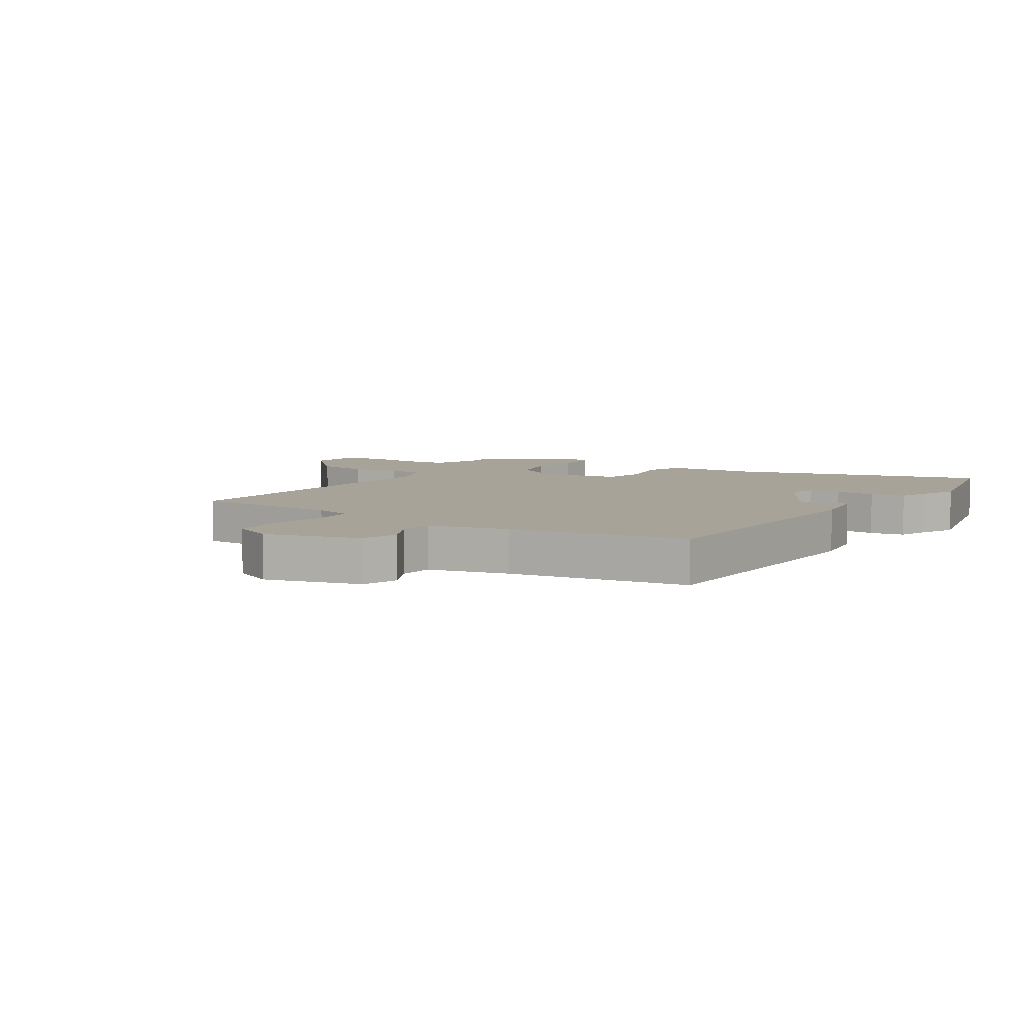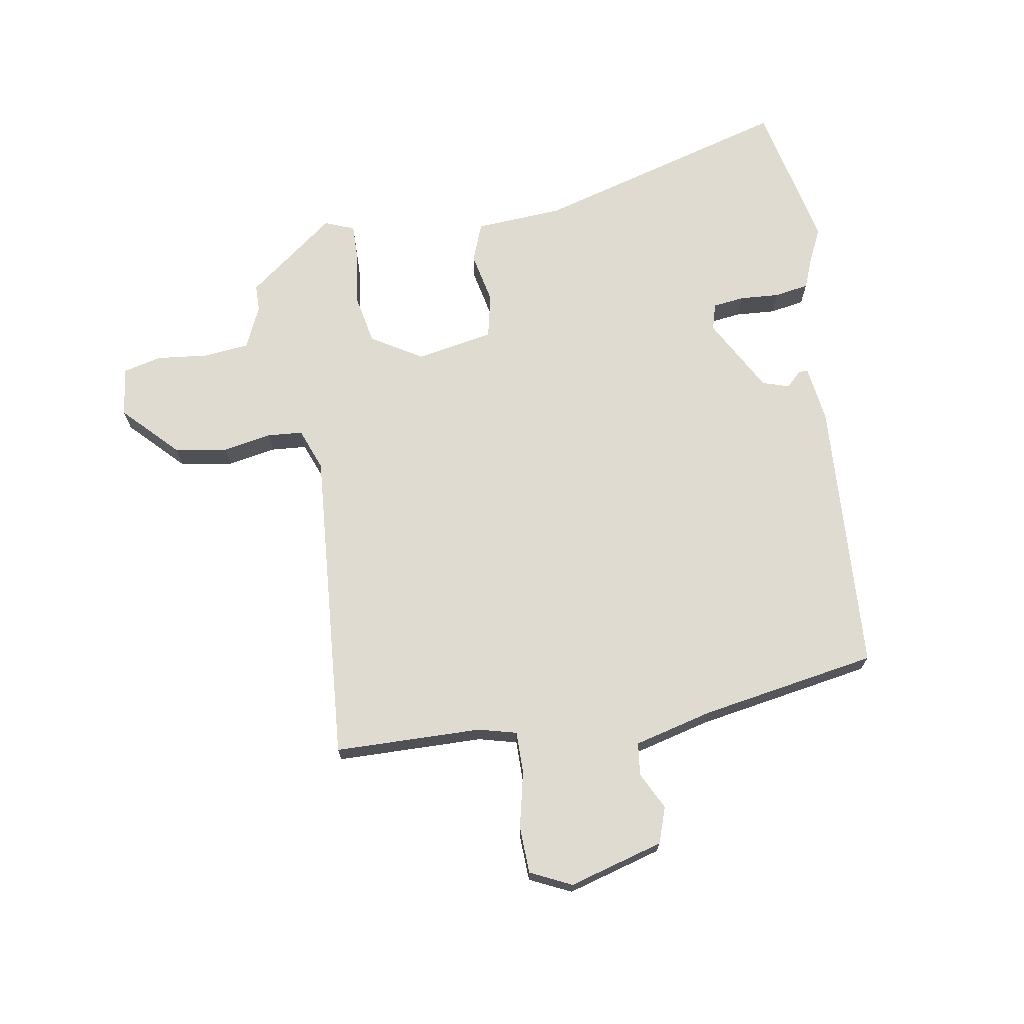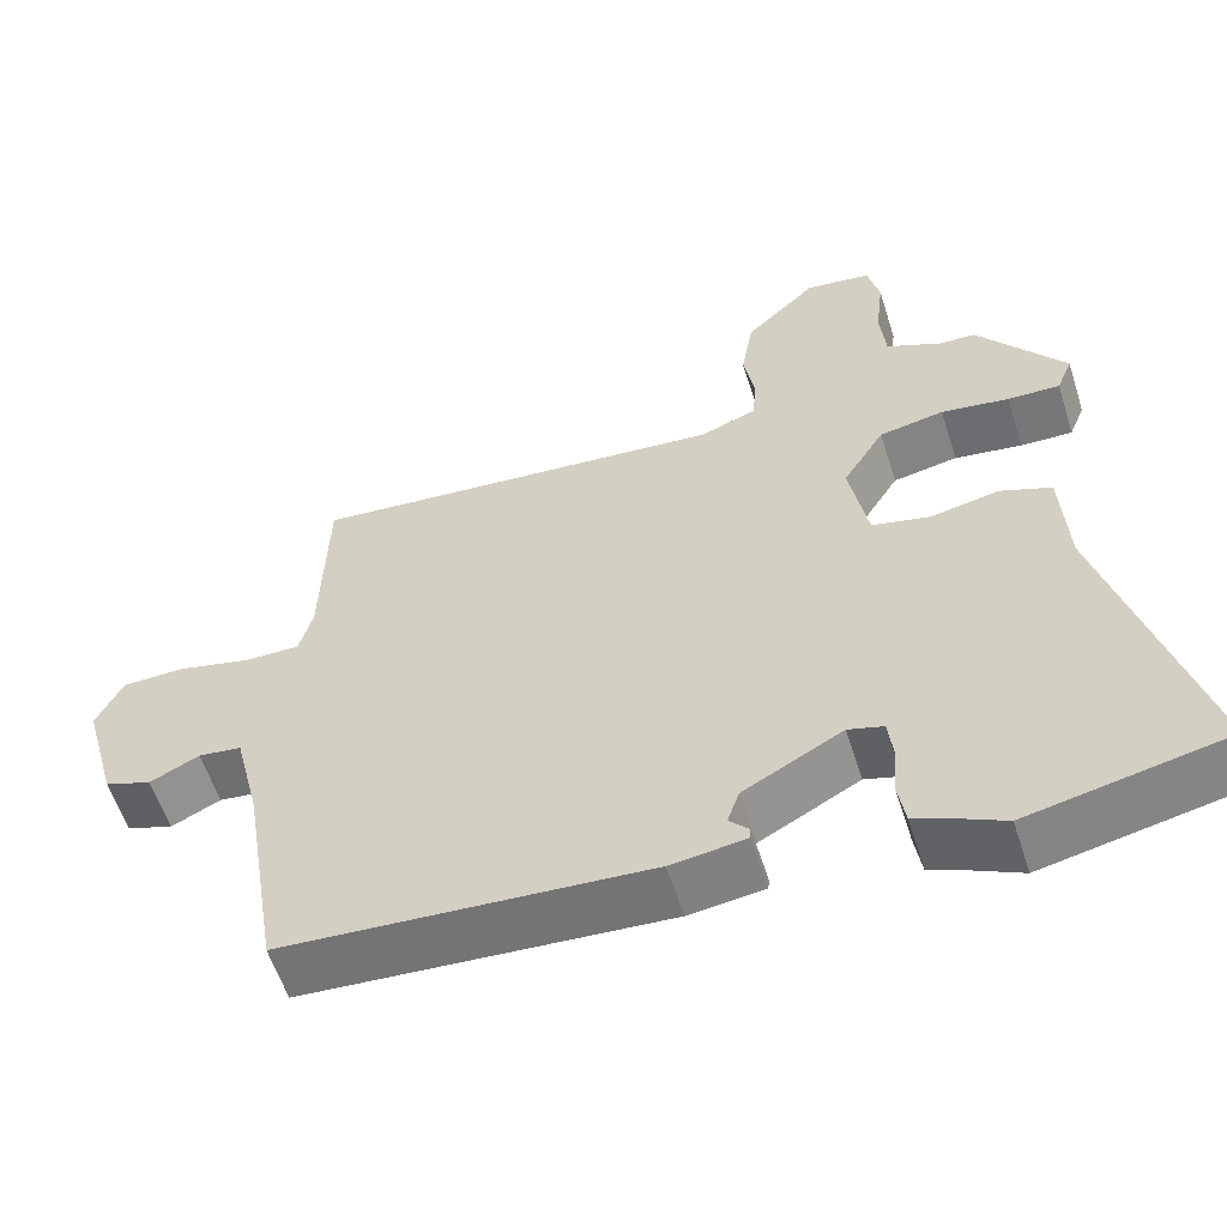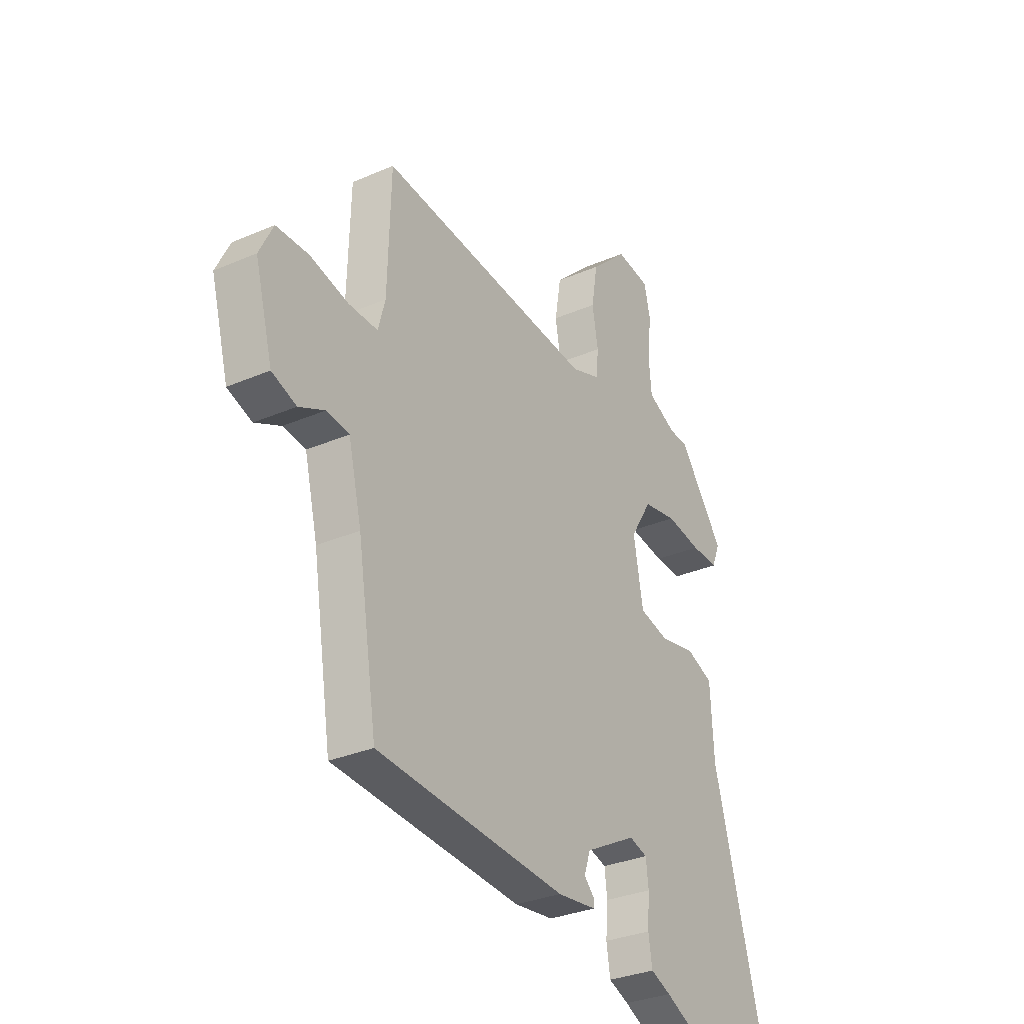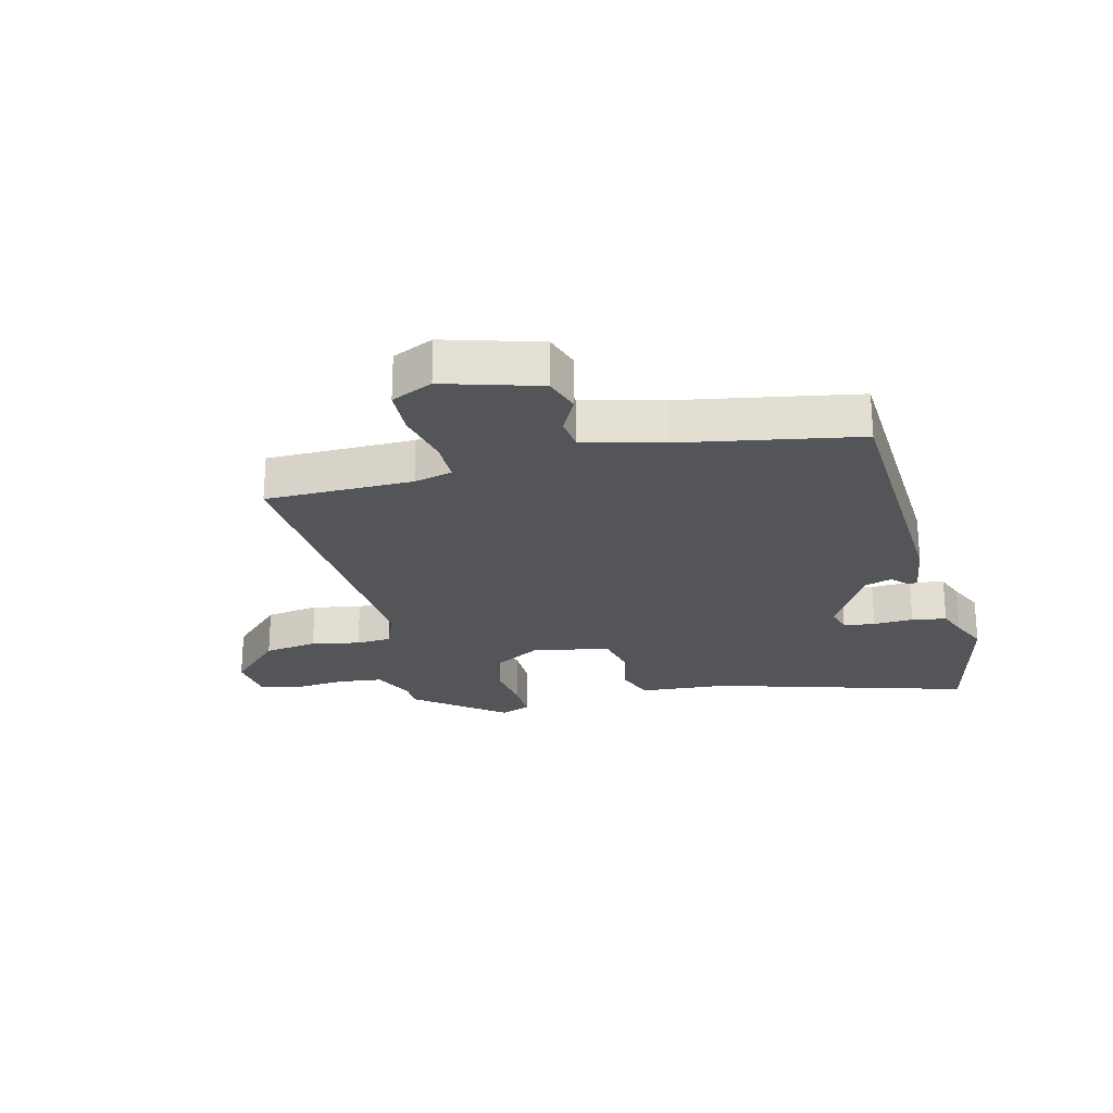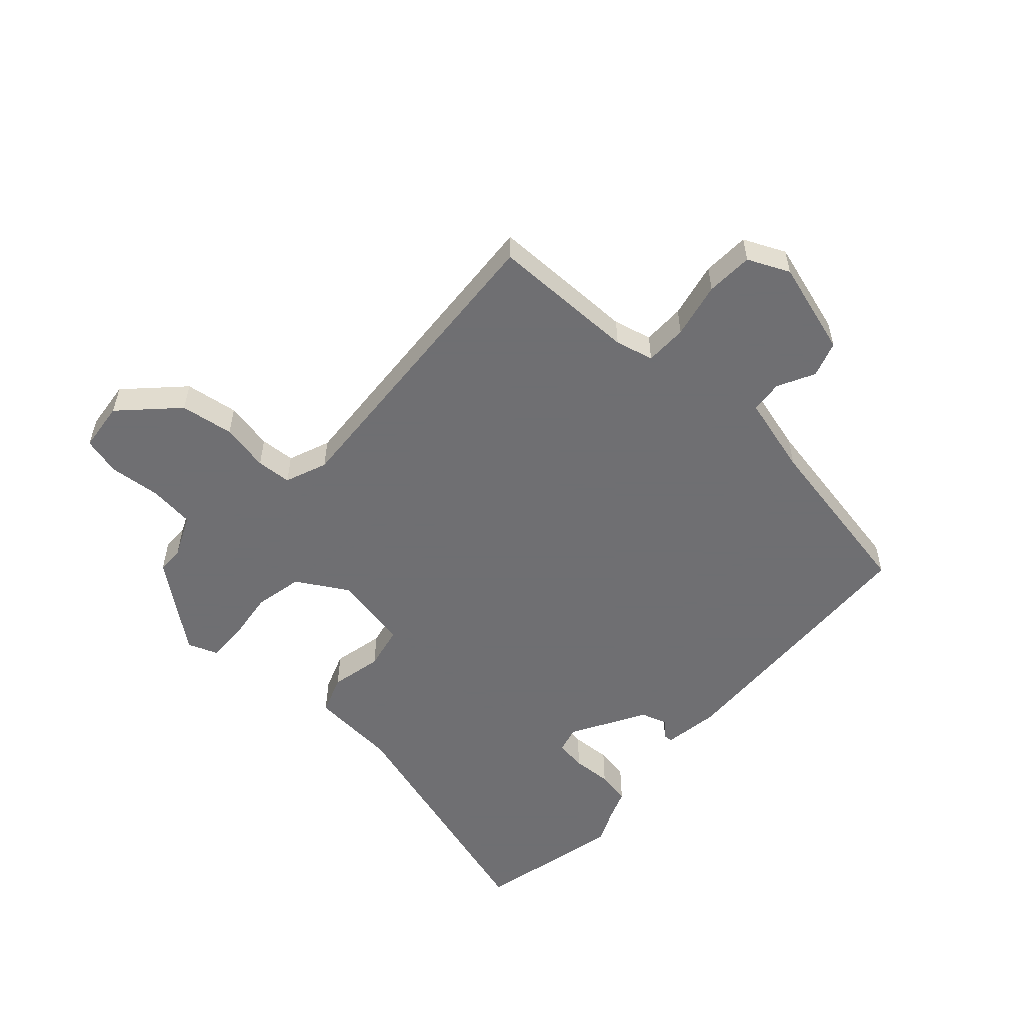
<metadata>
{"format":"obj","ext":"obj","renderer":"f3d","projection":"perspective","resolution":1024,"background":"white","views":[{"elev":6.9,"azim":122.2,"up":"+Y"},{"elev":70.1,"azim":79.9,"up":"+Y"},{"elev":-57.9,"azim":-162.4,"up":"+Z"},{"elev":-31.6,"azim":121.4,"up":"+Z"},{"elev":-24.1,"azim":103.0,"up":"+Y"},{"elev":-54.7,"azim":46.5,"up":"+Y"}]}
</metadata>
<code>
v 0.494 0.07 0.499
v 0.501 0.07 0.256
v 0.518 0.07 0.193
v 0.588 0.07 0.194
v 0.68 0.07 0.216
v 0.758 0.07 0.214
v 0.791 0.07 0.146
v 0.748 0.07 -0.011
v 0.689 0.07 -0.032
v 0.627 0.07 -0.002
v 0.573 0.07 -0.009
v 0.541 0.07 -0.14
v 0.494 0.07 -0.432
v 0.038 0.07 -0.463
v -0.056 0.07 -0.451
v -0.057 0.07 -0.436
v -0.032 0.07 -0.41
v -0.047 0.07 -0.366
v -0.171 0.07 -0.299
v -0.215 0.07 -0.312
v -0.221 0.07 -0.364
v -0.216 0.07 -0.43
v -0.225 0.07 -0.487
v -0.274 0.07 -0.507
v -0.332 0.07 -0.535
v -0.577 0.07 -0.484
v -0.461 0.07 -0.059
v -0.453 0.07 0.087
v -0.389 0.07 0.112
v -0.303 0.07 0.095
v -0.231 0.07 0.112
v -0.208 0.07 0.24
v -0.26 0.07 0.324
v -0.341 0.07 0.339
v -0.426 0.07 0.326
v -0.491 0.07 0.324
v -0.511 0.07 0.373
v -0.401 0.07 0.52
v -0.357 0.07 0.521
v -0.287 0.07 0.554
v -0.28 0.07 0.63
v -0.29 0.07 0.715
v -0.275 0.07 0.779
v -0.193 0.07 0.79
v -0.104 0.07 0.705
v -0.089 0.07 0.617
v -0.103 0.07 0.537
v -0.098 0.07 0.479
v -0.028 0.07 0.453
v 0.494 0 0.499
v 0.501 0 0.256
v 0.518 0 0.193
v 0.588 0 0.194
v 0.68 0 0.216
v 0.758 0 0.214
v 0.791 0 0.146
v 0.748 0 -0.011
v 0.689 0 -0.032
v 0.627 0 -0.002
v 0.573 0 -0.009
v 0.541 0 -0.14
v 0.494 0 -0.432
v 0.038 0 -0.463
v -0.056 0 -0.451
v -0.057 0 -0.436
v -0.032 0 -0.41
v -0.047 0 -0.366
v -0.171 0 -0.299
v -0.215 0 -0.312
v -0.221 0 -0.364
v -0.216 0 -0.43
v -0.225 0 -0.487
v -0.274 0 -0.507
v -0.332 0 -0.535
v -0.577 0 -0.484
v -0.461 0 -0.059
v -0.453 0 0.087
v -0.389 0 0.112
v -0.303 0 0.095
v -0.231 0 0.112
v -0.208 0 0.24
v -0.26 0 0.324
v -0.341 0 0.339
v -0.426 0 0.326
v -0.491 0 0.324
v -0.511 0 0.373
v -0.401 0 0.52
v -0.357 0 0.521
v -0.287 0 0.554
v -0.28 0 0.63
v -0.29 0 0.715
v -0.275 0 0.779
v -0.193 0 0.79
v -0.104 0 0.705
v -0.089 0 0.617
v -0.103 0 0.537
v -0.098 0 0.479
v -0.028 0 0.453
f 45 46 47
f 44 45 47
f 43 44 47
f 42 43 47
f 41 42 47
f 40 41 47 48
f 39 40 48
f 39 48 49
f 38 39 49
f 37 38 49
f 36 37 49
f 35 36 49
f 34 35 49
f 27 28 29 30
f 27 30 31
f 26 27 31
f 25 26 31
f 24 25 31
f 21 22 23 24
f 24 31 32
f 21 24 32
f 20 21 32
f 15 16 17
f 14 15 17
f 13 14 17
f 12 13 17
f 11 12 17 18
f 8 9 10
f 7 8 10
f 6 7 10
f 5 6 10
f 4 5 10
f 3 4 10 11
f 49 1 2
f 34 49 2
f 33 34 2
f 19 20 32
f 18 19 32
f 11 18 32
f 3 11 32
f 2 3 32 33
f 96 95 94
f 96 94 93
f 96 93 92
f 96 92 91
f 96 91 90
f 97 96 90 89
f 97 89 88
f 98 97 88
f 98 88 87
f 98 87 86
f 98 86 85
f 98 85 84
f 98 84 83
f 79 78 77 76
f 80 79 76
f 80 76 75
f 80 75 74
f 80 74 73
f 73 72 71 70
f 81 80 73
f 81 73 70
f 81 70 69
f 66 65 64
f 66 64 63
f 66 63 62
f 66 62 61
f 67 66 61 60
f 59 58 57
f 59 57 56
f 59 56 55
f 59 55 54
f 59 54 53
f 60 59 53 52
f 51 50 98
f 51 98 83
f 51 83 82
f 81 69 68
f 81 68 67
f 81 67 60
f 81 60 52
f 82 81 52 51
f 1 50 51 2
f 2 51 52 3
f 3 52 53 4
f 4 53 54 5
f 5 54 55 6
f 6 55 56 7
f 7 56 57 8
f 8 57 58 9
f 9 58 59 10
f 10 59 60 11
f 11 60 61 12
f 12 61 62 13
f 13 62 63 14
f 14 63 64 15
f 15 64 65 16
f 16 65 66 17
f 17 66 67 18
f 18 67 68 19
f 19 68 69 20
f 20 69 70 21
f 21 70 71 22
f 22 71 72 23
f 23 72 73 24
f 24 73 74 25
f 25 74 75 26
f 26 75 76 27
f 27 76 77 28
f 28 77 78 29
f 29 78 79 30
f 30 79 80 31
f 31 80 81 32
f 32 81 82 33
f 33 82 83 34
f 34 83 84 35
f 35 84 85 36
f 36 85 86 37
f 37 86 87 38
f 38 87 88 39
f 39 88 89 40
f 40 89 90 41
f 41 90 91 42
f 42 91 92 43
f 43 92 93 44
f 44 93 94 45
f 45 94 95 46
f 46 95 96 47
f 47 96 97 48
f 48 97 98 49
f 49 98 50 1

</code>
